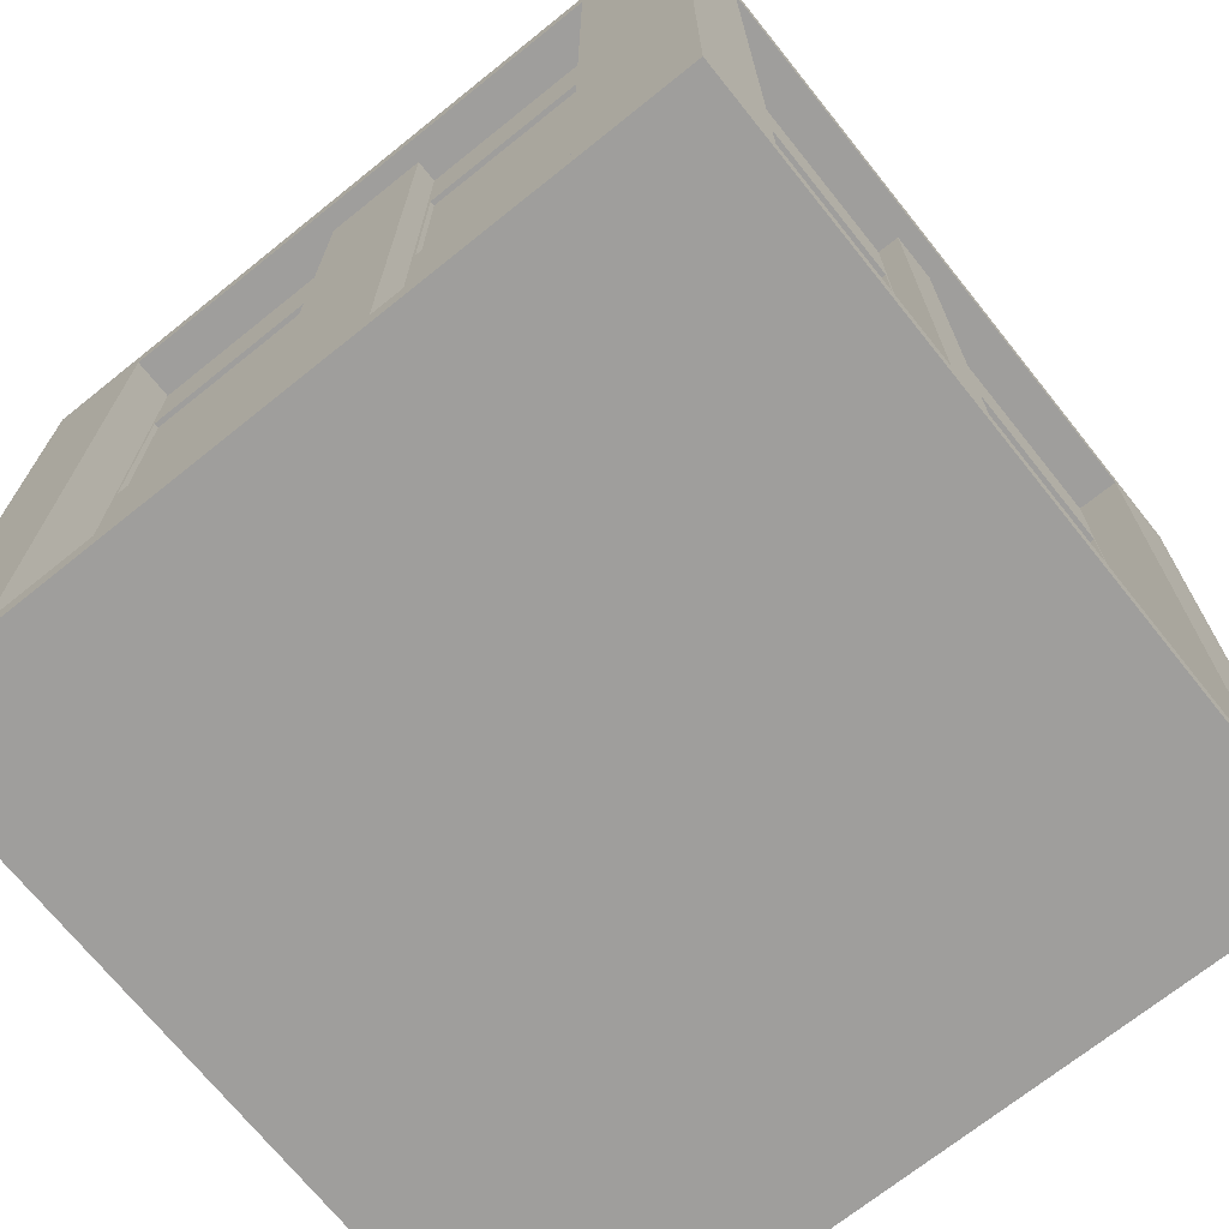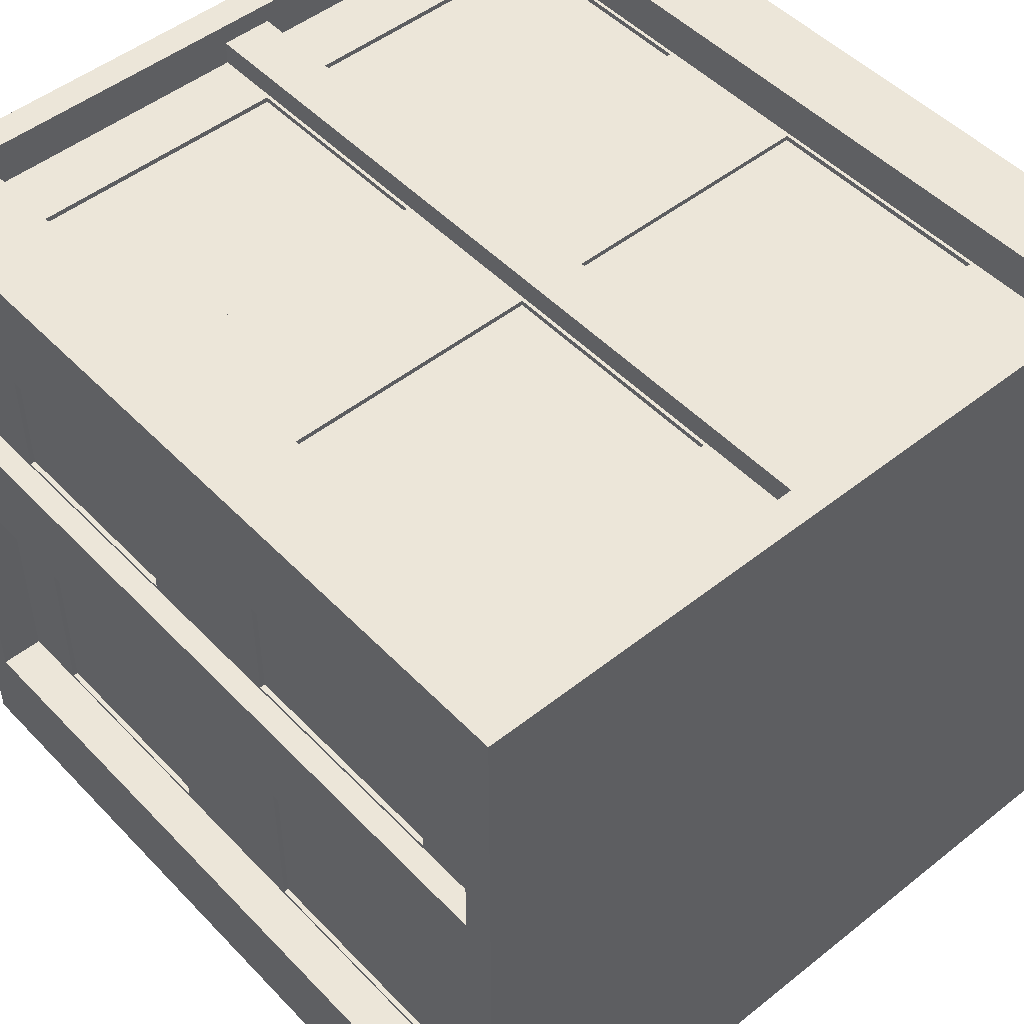
<metadata>
{"format":"obj","ext":"obj","renderer":"f3d","projection":"perspective","resolution":1024,"background":"white","views":[{"elev":-70.9,"azim":-51.3,"up":"+Y"},{"elev":49.1,"azim":138.6,"up":"+Z"}]}
</metadata>
<code>
o Cube_Cube.017
v -5 6.491 50.05
v -5 16.49 50.05
v -5 6.491 40.05
v -5 16.49 40.05
v 5 6.491 50.05
v 5 16.49 50.05
v 5 6.491 40.05
v 5 16.49 40.05
v -5 6.491 41.35
v -5 6.491 48.62
v -5 16.49 48.62
v -5 16.49 41.35
v 5 6.491 48.62
v 5 6.491 41.35
v 5 16.49 41.35
v 5 16.49 48.62
v 3.987 6.491 40.05
v -3.987 6.491 40.05
v -3.987 16.49 40.05
v 3.987 16.49 40.05
v -3.987 6.491 50.05
v 3.987 6.491 50.05
v 3.987 16.49 50.05
v -3.987 16.49 50.05
v 5 6.554 41.42
v 5 16.43 41.42
v 5 16.43 48.56
v 5 6.554 48.56
v -5 6.554 48.56
v -5 16.43 48.56
v -5 16.43 41.42
v -5 6.554 41.42
v 3.923 6.554 50.05
v 3.923 16.43 50.05
v -3.923 16.43 50.05
v -3.923 6.554 50.05
v -3.923 6.554 40.05
v -3.923 16.43 40.05
v 3.923 16.43 40.05
v 3.923 6.554 40.05
v 4.445 16.43 41.42
v 4.445 6.554 41.42
v 4.445 6.554 48.56
v 4.445 16.43 48.56
v -4.445 16.43 48.56
v -4.445 6.554 48.56
v -4.445 6.554 41.42
v -4.445 16.43 41.42
v 3.923 16.43 49.49
v 3.923 6.554 49.49
v -3.923 6.554 49.49
v -3.923 16.43 49.49
v -3.923 16.43 40.6
v -3.923 6.554 40.6
v 3.923 6.554 40.6
v 3.923 16.43 40.6
v 0.3299 6.491 40.05
v -0.3299 6.491 40.05
v -0.3299 16.49 40.05
v 0.3299 16.49 40.05
v -0.3299 6.491 50.05
v 0.3299 6.491 50.05
v 0.3299 16.49 50.05
v -0.3299 16.49 50.05
v -0.3246 6.554 50.05
v 0.3246 6.554 50.05
v 0.3246 16.43 50.05
v -0.3246 16.43 50.05
v 0.3246 6.554 40.05
v -0.3246 6.554 40.05
v -0.3246 16.43 40.05
v 0.3246 16.43 40.05
v -0.3246 6.554 49.49
v 0.3246 6.554 49.49
v 0.3246 16.43 49.49
v -0.3246 16.43 49.49
v 0.3246 6.554 40.6
v -0.3246 6.554 40.6
v -0.3246 16.43 40.6
v 0.3246 16.43 40.6
v -5 6.491 44.4
v -5 6.491 45.79
v -5 16.49 45.79
v -5 16.49 44.4
v 5 6.491 45.79
v 5 6.491 44.4
v 5 16.49 44.4
v 5 16.49 45.79
v 5 6.554 45.77
v 5 6.554 44.41
v 5 16.43 44.41
v 5 16.43 45.77
v -5 6.554 44.41
v -5 6.554 45.77
v -5 16.43 45.77
v -5 16.43 44.41
v 4.445 6.554 45.77
v 4.445 6.554 44.41
v 4.445 16.43 44.41
v 4.445 16.43 45.77
v -4.445 6.554 44.41
v -4.445 6.554 45.77
v -4.445 16.43 45.77
v -4.445 16.43 44.41
v -0.3246 6.554 49.79
v 0.3246 6.554 49.79
v 0.3246 16.43 49.79
v -0.3246 16.43 49.79
v 0.3246 6.554 40.3
v -0.3246 6.554 40.3
v -0.3246 16.43 40.3
v 0.3246 16.43 40.3
v 4.745 6.554 45.77
v 4.745 6.554 44.41
v 4.745 16.43 44.41
v 4.745 16.43 45.77
v -4.745 6.554 44.41
v -4.745 6.554 45.77
v -4.745 16.43 45.77
v -4.745 16.43 44.41
v -5 7.317 50.05
v -5 10.08 50.05
v -5 12.05 50.05
v -5 15.11 50.05
v -5 15.11 40.05
v -5 12.05 40.05
v -5 10.08 40.05
v -5 7.317 40.05
v 5 15.11 40.05
v 5 12.05 40.05
v 5 10.08 40.05
v 5 7.317 40.05
v 5 15.11 50.05
v 5 12.05 50.05
v 5 10.08 50.05
v 5 7.317 50.05
v 5 15.11 41.35
v 5 12.05 41.35
v 5 10.08 41.35
v 5 7.317 41.35
v 5 15.11 48.62
v 5 12.05 48.62
v 5 10.08 48.62
v 5 7.317 48.62
v -5 15.11 48.62
v -5 12.05 48.62
v -5 10.08 48.62
v -5 7.317 48.62
v -5 15.11 41.35
v -5 12.05 41.35
v -5 10.08 41.35
v -5 7.317 41.35
v 3.987 15.11 50.05
v 3.987 12.05 50.05
v 3.987 10.08 50.05
v 3.987 7.317 50.05
v -3.987 15.11 50.05
v -3.987 12.05 50.05
v -3.987 10.08 50.05
v -3.987 7.317 50.05
v -3.987 15.11 40.05
v -3.987 12.05 40.05
v -3.987 10.08 40.05
v -3.987 7.317 40.05
v 3.987 15.11 40.05
v 3.987 12.05 40.05
v 3.987 10.08 40.05
v 3.987 7.317 40.05
v 5 15.08 41.42
v 5 12.04 41.42
v 5 10.1 41.42
v 5 7.355 41.42
v 5 15.08 48.56
v 5 12.04 48.56
v 5 10.1 48.56
v 5 7.355 48.56
v -5 15.08 48.56
v -5 12.04 48.56
v -5 10.1 48.56
v -5 7.355 48.56
v -5 15.08 41.42
v -5 12.04 41.42
v -5 10.1 41.42
v -5 7.355 41.42
v 3.923 15.08 50.05
v 3.923 12.04 50.05
v 3.923 10.1 50.05
v 3.923 7.355 50.05
v -3.923 15.08 50.05
v -3.923 12.04 50.05
v -3.923 10.1 50.05
v -3.923 7.355 50.05
v -3.923 15.08 40.05
v -3.923 12.04 40.05
v -3.923 10.1 40.05
v -3.923 7.355 40.05
v 3.923 15.08 40.05
v 3.923 12.04 40.05
v 3.923 10.1 40.05
v 3.923 7.355 40.05
v 4.445 15.08 41.42
v 4.445 12.04 41.42
v 4.445 10.1 41.42
v 4.445 7.355 41.42
v 4.445 15.08 48.56
v 4.445 12.04 48.56
v 4.445 10.1 48.56
v 4.445 7.355 48.56
v -4.445 15.08 48.56
v -4.445 12.04 48.56
v -4.445 10.1 48.56
v -4.445 7.355 48.56
v -4.445 15.08 41.42
v -4.445 12.04 41.42
v -4.445 10.1 41.42
v -4.445 7.355 41.42
v 3.923 15.08 49.49
v 3.923 12.04 49.49
v 3.923 10.1 49.49
v 3.923 7.355 49.49
v -3.923 15.08 49.49
v -3.923 12.04 49.49
v -3.923 10.1 49.49
v -3.923 7.355 49.49
v -3.923 15.08 40.6
v -3.923 12.04 40.6
v -3.923 10.1 40.6
v -3.923 7.355 40.6
v 3.923 15.08 40.6
v 3.923 12.04 40.6
v 3.923 10.1 40.6
v 3.923 7.355 40.6
v -0.3246 15.08 40.6
v -0.3246 12.04 40.6
v -0.3246 10.1 40.6
v -0.3246 7.355 40.6
v 0.3246 15.08 40.6
v 0.3246 12.04 40.6
v 0.3246 10.1 40.6
v 0.3246 7.355 40.6
v 0.3246 15.08 49.49
v 0.3246 12.04 49.49
v 0.3246 10.1 49.49
v 0.3246 7.355 49.49
v -0.3246 15.08 49.49
v -0.3246 12.04 49.49
v -0.3246 10.1 49.49
v -0.3246 7.355 49.49
v -4.445 15.08 45.77
v -4.445 12.04 45.77
v -4.445 10.1 45.77
v -4.445 7.355 45.77
v -4.445 15.08 44.41
v -4.445 12.04 44.41
v -4.445 10.1 44.41
v -4.445 7.355 44.41
v 4.445 15.08 44.41
v 4.445 12.04 44.41
v 4.445 10.1 44.41
v 4.445 7.355 44.41
v 4.445 15.08 45.77
v 4.445 12.04 45.77
v 4.445 10.1 45.77
v 4.445 7.355 45.77
v -0.3246 15.08 40.3
v -0.3246 12.04 40.3
v -0.3246 10.1 40.3
v -0.3246 7.355 40.3
v 0.3246 15.08 40.3
v 0.3246 12.04 40.3
v 0.3246 10.1 40.3
v 0.3246 7.355 40.3
v 0.3246 15.08 49.79
v 0.3246 12.04 49.79
v 0.3246 10.1 49.79
v 0.3246 7.355 49.79
v -0.3246 15.08 49.79
v -0.3246 12.04 49.79
v -0.3246 10.1 49.79
v -0.3246 7.355 49.79
v -4.745 15.08 45.77
v -4.745 12.04 45.77
v -4.745 10.1 45.77
v -4.745 7.355 45.77
v -4.745 15.08 44.41
v -4.745 12.04 44.41
v -4.745 10.1 44.41
v -4.745 7.355 44.41
v 4.745 15.08 44.41
v 4.745 12.04 44.41
v 4.745 10.1 44.41
v 4.745 7.355 44.41
v 4.745 15.08 45.77
v 4.745 12.04 45.77
v 4.745 10.1 45.77
v 4.745 7.355 45.77
v 4.445 7.399 41.46
v 4.445 10.05 41.46
v 4.445 10.05 44.37
v 4.445 7.399 44.37
v 4.445 12.08 41.46
v 4.445 15.03 41.46
v 4.445 15.03 44.37
v 4.445 12.08 44.37
v -4.445 7.399 48.51
v -4.445 10.05 48.51
v -4.445 10.05 45.82
v -4.445 7.399 45.82
v -4.445 12.08 48.51
v -4.445 15.03 48.51
v -4.445 15.03 45.82
v -4.445 12.08 45.82
v 3.879 7.399 49.49
v 3.879 10.05 49.49
v 0.3685 10.05 49.49
v 0.3685 7.399 49.49
v 3.879 12.08 49.49
v 3.879 15.03 49.49
v 0.3685 15.03 49.49
v 0.3685 12.08 49.49
v -3.879 7.399 40.6
v -3.879 10.05 40.6
v -0.3685 10.05 40.6
v -0.3685 7.399 40.6
v -3.879 12.08 40.6
v -3.879 15.03 40.6
v -0.3685 15.03 40.6
v -0.3685 12.08 40.6
v 0.3685 7.399 40.6
v 0.3685 10.05 40.6
v 3.879 10.05 40.6
v 3.879 7.399 40.6
v 0.3685 12.08 40.6
v 0.3685 15.03 40.6
v 3.879 15.03 40.6
v 3.879 12.08 40.6
v -0.3685 7.399 49.49
v -0.3685 10.05 49.49
v -3.879 10.05 49.49
v -3.879 7.399 49.49
v -0.3685 12.08 49.49
v -0.3685 15.03 49.49
v -3.879 15.03 49.49
v -3.879 12.08 49.49
v -4.445 7.399 44.37
v -4.445 10.05 44.37
v -4.445 10.05 41.46
v -4.445 7.399 41.46
v -4.445 12.08 44.37
v -4.445 15.03 44.37
v -4.445 15.03 41.46
v -4.445 12.08 41.46
v 4.445 7.399 45.82
v 4.445 10.05 45.82
v 4.445 10.05 48.51
v 4.445 7.399 48.51
v 4.445 12.08 45.82
v 4.445 15.03 45.82
v 4.445 15.03 48.51
v 4.445 12.08 48.51
v 4.379 10.05 41.46
v 4.379 7.399 41.46
v 4.379 7.399 44.37
v 4.379 10.05 44.37
v 4.379 15.03 41.46
v 4.379 12.08 41.46
v 4.379 12.08 44.37
v 4.379 15.03 44.37
v -4.379 10.05 48.51
v -4.379 7.399 48.51
v -4.379 7.399 45.82
v -4.379 10.05 45.82
v -4.379 15.03 48.51
v -4.379 12.08 48.51
v -4.379 12.08 45.82
v -4.379 15.03 45.82
v 3.879 10.05 49.43
v 3.879 7.399 49.43
v 0.3685 7.399 49.43
v 0.3685 10.05 49.43
v 3.879 15.03 49.43
v 3.879 12.08 49.43
v 0.3685 12.08 49.43
v 0.3685 15.03 49.43
v -3.879 10.05 40.67
v -3.879 7.399 40.67
v -0.3685 7.399 40.67
v -0.3685 10.05 40.67
v -3.879 15.03 40.67
v -3.879 12.08 40.67
v -0.3685 12.08 40.67
v -0.3685 15.03 40.67
v 0.3685 10.05 40.67
v 0.3685 7.399 40.67
v 3.879 7.399 40.67
v 3.879 10.05 40.67
v 0.3685 15.03 40.67
v 0.3685 12.08 40.67
v 3.879 12.08 40.67
v 3.879 15.03 40.67
v -0.3685 10.05 49.43
v -0.3685 7.399 49.43
v -3.879 7.399 49.43
v -3.879 10.05 49.43
v -0.3685 15.03 49.43
v -0.3685 12.08 49.43
v -3.879 12.08 49.43
v -3.879 15.03 49.43
v -4.379 10.05 44.37
v -4.379 7.399 44.37
v -4.379 7.399 41.46
v -4.379 10.05 41.46
v -4.379 15.03 44.37
v -4.379 12.08 44.37
v -4.379 12.08 41.46
v -4.379 15.03 41.46
v 4.379 10.05 45.82
v 4.379 7.399 45.82
v 4.379 7.399 48.51
v 4.379 10.05 48.51
v 4.379 15.03 45.82
v 4.379 12.08 45.82
v 4.379 12.08 48.51
v 4.379 15.03 48.51
v -5 16.49 41.35
v -5 16.49 40.05
v 3.987 16.49 40.05
v 5 16.49 40.05
v 5 16.49 48.62
v 5 16.49 50.05
v -3.987 16.49 50.05
v -5 16.49 50.05
v -5 16.49 48.62
v -5 16.49 44.4
v 5 16.49 41.35
v 5 16.49 45.79
v -3.987 16.49 40.05
v 0.3299 16.49 40.05
v 3.987 16.49 50.05
v -0.3299 16.49 50.05
v -0.3299 16.49 40.05
v 0.3299 16.49 50.05
v -5 16.49 45.79
v 5 16.49 44.4
v -5 6.161 48.62
v -5 6.161 50.05
v -3.987 6.161 40.05
v -5 6.161 40.05
v 5 6.161 41.35
v 5 6.161 40.05
v 3.987 6.161 50.05
v 5 6.161 50.05
v -5 6.161 41.35
v -5 6.161 45.79
v 5 6.161 48.62
v 5 6.161 44.4
v -3.987 6.161 41.35
v -3.987 6.161 48.62
v 3.987 6.161 40.05
v -0.3299 6.161 40.05
v -3.987 6.161 50.05
v 0.3299 6.161 50.05
v 3.987 6.161 41.35
v -0.3299 6.161 41.35
v 3.987 6.161 48.62
v -0.3299 6.161 48.62
v -3.987 6.161 45.79
v 3.987 6.161 45.79
v 0.3299 6.161 40.05
v -0.3299 6.161 50.05
v 0.3299 6.161 41.35
v 0.3299 6.161 48.62
v -0.3299 6.161 45.79
v 0.3299 6.161 45.79
v -5 6.161 44.4
v 5 6.161 45.79
v -3.987 6.161 44.4
v 3.987 6.161 44.4
v -0.3299 6.161 44.4
v 0.3299 6.161 44.4
v -5 16.82 41.35
v -5 16.82 40.05
v 3.987 16.82 40.05
v 5 16.82 40.05
v 5 16.82 48.62
v 5 16.82 50.05
v -3.987 16.82 50.05
v -5 16.82 50.05
v -5 16.82 48.62
v -5 16.82 44.4
v 5 16.82 41.35
v 5 16.82 45.79
v 3.987 16.82 41.35
v 3.987 16.82 48.62
v -3.987 16.82 40.05
v 0.3299 16.82 40.05
v 3.987 16.82 50.05
v -0.3299 16.82 50.05
v -3.987 16.82 41.35
v 0.3299 16.82 41.35
v -3.987 16.82 48.62
v 0.3299 16.82 48.62
v 3.987 16.82 45.79
v -3.987 16.82 45.79
v -0.3299 16.82 40.05
v 0.3299 16.82 50.05
v -0.3299 16.82 41.35
v -0.3299 16.82 48.62
v 0.3299 16.82 45.79
v -0.3299 16.82 45.79
v -5 16.82 45.79
v 5 16.82 44.4
v 3.987 16.82 44.4
v -3.987 16.82 44.4
v 0.3299 16.82 44.4
v -0.3299 16.82 44.4
f 149 12 4 125
f 165 20 8 129
f 141 16 6 133
f 157 24 2 124
f 129 8 15 137
f 193 38 53 225
f 124 2 11 145
f 94 29 46 102
f 84 83 443 434
f 24 64 440 431
f 64 63 442 440
f 8 20 427 428
f 133 6 23 153
f 185 34 49 217
f 125 4 19 161
f 90 25 42 98
f 137 15 26 169
f 88 16 27 92
f 144 13 28 176
f 86 14 25 90
f 145 11 30 177
f 84 12 31 96
f 152 9 32 184
f 82 10 29 94
f 153 23 34 185
f 64 24 35 68
f 160 21 36 192
f 62 22 33 66
f 161 19 38 193
f 60 20 39 72
f 168 17 40 200
f 58 18 37 70
f 261 100 44 205
f 253 104 48 213
f 245 76 52 221
f 237 80 56 229
f 92 27 44 100
f 66 33 50 74
f 96 31 48 104
f 70 37 54 78
f 176 28 43 208
f 68 35 52 76
f 184 32 47 216
f 72 39 56 80
f 192 36 51 224
f 200 40 55 232
f 169 26 41 201
f 177 30 45 209
f 38 71 79 53
f 71 72 80 79
f 34 67 75 49
f 67 68 76 75
f 40 69 77 55
f 69 70 78 77
f 36 65 73 51
f 65 66 74 73
f 225 53 79 233
f 75 76 108 107
f 217 49 75 241
f 101 102 118 117
f 17 57 69 40
f 57 58 70 69
f 19 59 71 38
f 59 60 72 71
f 21 61 65 36
f 61 62 66 65
f 23 63 67 34
f 63 64 68 67
f 439 430 486 497
f 83 11 433 443
f 23 6 430 439
f 16 88 436 429
f 63 23 439 442
f 2 24 431 432
f 15 8 428 435
f 438 441 505 496
f 443 433 489 511
f 427 438 496 483
f 441 437 495 505
f 18 58 460 447
f 437 426 482 495
f 1 10 445 446
f 10 82 454 445
f 88 87 444 436
f 4 12 425 426
f 87 15 435 444
f 20 60 438 427
f 30 95 103 45
f 95 96 104 103
f 26 91 99 41
f 91 92 100 99
f 209 45 103 249
f 240 77 109 272
f 201 41 99 257
f 233 79 111 265
f 9 81 93 32
f 81 82 94 93
f 11 83 95 30
f 83 84 96 95
f 13 85 89 28
f 85 86 90 89
f 15 87 91 26
f 87 88 92 91
f 28 89 97 43
f 89 90 98 97
f 60 59 441 438
f 6 16 429 430
f 19 4 426 437
f 59 19 437 441
f 17 7 450 459
f 86 85 476 456
f 9 3 448 453
f 85 13 455 476
f 32 93 101 47
f 93 94 102 101
f 429 436 492 485
f 5 22 451 452
f 12 84 434 425
f 11 2 432 433
f 265 111 112 269
f 273 107 108 277
f 281 119 120 285
f 289 115 116 293
f 241 75 107 273
f 249 103 119 281
f 256 101 117 288
f 248 73 105 280
f 103 104 120 119
f 77 78 110 109
f 257 99 115 289
f 97 98 114 113
f 264 97 113 296
f 79 80 112 111
f 99 100 116 115
f 73 74 106 105
f 100 261 293 116
f 261 262 294 293
f 262 263 295 294
f 263 264 296 295
f 98 260 292 114
f 260 259 291 292
f 259 258 290 291
f 258 257 289 290
f 76 245 277 108
f 245 246 278 277
f 246 247 279 278
f 247 248 280 279
f 104 253 285 120
f 253 254 286 285
f 254 255 287 286
f 255 256 288 287
f 102 252 284 118
f 252 251 283 284
f 251 250 282 283
f 250 249 281 282
f 74 244 276 106
f 244 243 275 276
f 243 242 274 275
f 242 241 273 274
f 114 292 296 113
f 292 291 295 296
f 291 290 294 295
f 290 289 293 294
f 118 284 288 117
f 284 283 287 288
f 283 282 286 287
f 282 281 285 286
f 106 276 280 105
f 276 275 279 280
f 275 274 278 279
f 274 273 277 278
f 110 268 272 109
f 268 267 271 272
f 267 266 270 271
f 266 265 269 270
f 78 236 268 110
f 236 235 267 268
f 235 234 266 267
f 234 233 265 266
f 42 204 260 98
f 297 298 361 362
f 203 202 258 259
f 310 311 376 373
f 80 237 269 112
f 237 238 270 269
f 238 239 271 270
f 239 240 272 271
f 46 212 252 102
f 349 350 413 414
f 211 210 250 251
f 312 309 374 375
f 50 220 244 74
f 323 324 387 388
f 219 218 242 243
f 309 310 373 374
f 54 228 236 78
f 322 323 388 385
f 227 226 234 235
f 324 321 386 387
f 29 180 212 46
f 180 179 211 212
f 179 178 210 211
f 178 177 209 210
f 25 172 204 42
f 172 171 203 204
f 171 170 202 203
f 170 169 201 202
f 39 197 229 56
f 197 198 230 229
f 198 199 231 230
f 199 200 232 231
f 35 189 221 52
f 189 190 222 221
f 190 191 223 222
f 191 192 224 223
f 31 181 213 48
f 181 182 214 213
f 182 183 215 214
f 183 184 216 215
f 27 173 205 44
f 173 174 206 205
f 174 175 207 206
f 175 176 208 207
f 77 240 232 55
f 335 336 399 400
f 239 238 230 231
f 321 322 385 386
f 73 248 224 51
f 334 335 400 397
f 247 246 222 223
f 336 333 398 399
f 101 256 216 47
f 347 348 411 412
f 255 254 214 215
f 333 334 397 398
f 97 264 208 43
f 346 347 412 409
f 263 262 206 207
f 307 308 371 372
f 20 165 197 39
f 165 166 198 197
f 166 167 199 198
f 167 168 200 199
f 18 164 196 37
f 164 163 195 196
f 163 162 194 195
f 162 161 193 194
f 24 157 189 35
f 157 158 190 189
f 158 159 191 190
f 159 160 192 191
f 22 156 188 33
f 156 155 187 188
f 155 154 186 187
f 154 153 185 186
f 12 149 181 31
f 149 150 182 181
f 150 151 183 182
f 151 152 184 183
f 10 148 180 29
f 148 147 179 180
f 147 146 178 179
f 146 145 177 178
f 16 141 173 27
f 141 142 174 173
f 142 143 175 174
f 143 144 176 175
f 14 140 172 25
f 140 139 171 172
f 139 138 170 171
f 138 137 169 170
f 3 128 164 18
f 128 127 163 164
f 127 126 162 163
f 126 125 161 162
f 33 188 220 50
f 188 187 219 220
f 187 186 218 219
f 186 185 217 218
f 5 136 156 22
f 136 135 155 156
f 135 134 154 155
f 134 133 153 154
f 1 121 148 10
f 121 122 147 148
f 122 123 146 147
f 123 124 145 146
f 37 196 228 54
f 196 195 227 228
f 195 194 226 227
f 194 193 225 226
f 7 132 140 14
f 132 131 139 140
f 131 130 138 139
f 130 129 137 138
f 21 160 121 1
f 160 159 122 121
f 159 158 123 122
f 158 157 124 123
f 13 144 136 5
f 144 143 135 136
f 143 142 134 135
f 142 141 133 134
f 17 168 132 7
f 168 167 131 132
f 167 166 130 131
f 166 165 129 130
f 9 152 128 3
f 152 151 127 128
f 151 150 126 127
f 150 149 125 126
f 204 203 298 297
f 203 259 299 298
f 259 260 300 299
f 260 204 297 300
f 202 201 302 301
f 201 257 303 302
f 257 258 304 303
f 258 202 301 304
f 212 211 306 305
f 211 251 307 306
f 251 252 308 307
f 252 212 305 308
f 210 209 310 309
f 209 249 311 310
f 249 250 312 311
f 250 210 309 312
f 220 219 314 313
f 219 243 315 314
f 243 244 316 315
f 244 220 313 316
f 218 217 318 317
f 217 241 319 318
f 241 242 320 319
f 242 218 317 320
f 228 227 322 321
f 227 235 323 322
f 235 236 324 323
f 236 228 321 324
f 226 225 326 325
f 225 233 327 326
f 233 234 328 327
f 234 226 325 328
f 240 239 330 329
f 239 231 331 330
f 231 232 332 331
f 232 240 329 332
f 238 237 334 333
f 237 229 335 334
f 229 230 336 335
f 230 238 333 336
f 248 247 338 337
f 247 223 339 338
f 223 224 340 339
f 224 248 337 340
f 246 245 342 341
f 245 221 343 342
f 221 222 344 343
f 222 246 341 344
f 256 255 346 345
f 255 215 347 346
f 215 216 348 347
f 216 256 345 348
f 254 253 350 349
f 253 213 351 350
f 213 214 352 351
f 214 254 349 352
f 264 263 354 353
f 263 207 355 354
f 207 208 356 355
f 208 264 353 356
f 262 261 358 357
f 261 205 359 358
f 205 206 360 359
f 206 262 357 360
f 362 361 364 363
f 366 365 368 367
f 370 369 372 371
f 374 373 376 375
f 378 377 380 379
f 382 381 384 383
f 386 385 388 387
f 390 389 392 391
f 394 393 396 395
f 398 397 400 399
f 402 401 404 403
f 406 405 408 407
f 410 409 412 411
f 414 413 416 415
f 418 417 420 419
f 422 421 424 423
f 352 349 414 415
f 311 312 375 376
f 300 297 362 363
f 350 351 416 413
f 337 338 401 402
f 298 299 364 361
f 351 352 415 416
f 340 337 402 403
f 299 300 363 364
f 338 339 404 401
f 325 326 389 390
f 339 340 403 404
f 328 325 390 391
f 326 327 392 389
f 313 314 377 378
f 327 328 391 392
f 316 313 378 379
f 353 354 417 418
f 314 315 380 377
f 301 302 365 366
f 356 353 418 419
f 315 316 379 380
f 304 301 366 367
f 354 355 420 417
f 341 342 405 406
f 302 303 368 365
f 355 356 419 420
f 344 341 406 407
f 303 304 367 368
f 342 343 408 405
f 329 330 393 394
f 343 344 407 408
f 332 329 394 395
f 330 331 396 393
f 317 318 381 382
f 331 332 395 396
f 320 317 382 383
f 357 358 421 422
f 318 319 384 381
f 305 306 369 370
f 360 357 422 423
f 319 320 383 384
f 308 305 370 371
f 358 359 424 421
f 345 346 409 410
f 306 307 372 369
f 359 360 423 424
f 348 345 410 411
f 62 61 470 462
f 435 428 484 491
f 61 21 461 470
f 425 434 490 481
f 82 81 475 454
f 433 432 488 489
f 81 9 453 475
f 7 14 449 450
f 432 431 487 488
f 58 57 469 460
f 430 429 485 486
f 57 17 459 469
f 428 427 483 484
f 436 444 512 492
f 22 62 462 451
f 3 18 447 448
f 440 442 506 498
f 426 425 481 482
f 14 86 456 449
f 444 435 491 512
f 21 1 446 461
f 431 440 498 487
f 442 439 497 506
f 13 5 452 455
f 434 443 511 490
f 465 455 452 451
f 459 450 449 463
f 468 476 455 465
f 454 467 458 445
f 474 468 465 472
f 448 447 457 453
f 469 459 463 471
f 445 458 461 446
f 472 465 451 462
f 458 466 470 461
f 466 472 462 470
f 447 460 464 457
f 460 469 471 464
f 467 473 466 458
f 473 474 472 466
f 464 471 480 479
f 479 480 474 473
f 457 464 479 477
f 477 479 473 467
f 471 463 478 480
f 480 478 468 474
f 453 457 477 475
f 475 477 467 454
f 463 449 456 478
f 478 456 476 468
f 501 489 488 487
f 495 482 481 499
f 504 511 489 501
f 492 503 494 485
f 510 504 501 508
f 484 483 493 491
f 505 495 499 507
f 485 494 497 486
f 508 501 487 498
f 494 502 506 497
f 502 508 498 506
f 483 496 500 493
f 496 505 507 500
f 503 509 502 494
f 509 510 508 502
f 500 507 516 515
f 515 516 510 509
f 493 500 515 513
f 513 515 509 503
f 507 499 514 516
f 516 514 504 510
f 491 493 513 512
f 512 513 503 492
f 499 481 490 514
f 514 490 511 504

</code>
